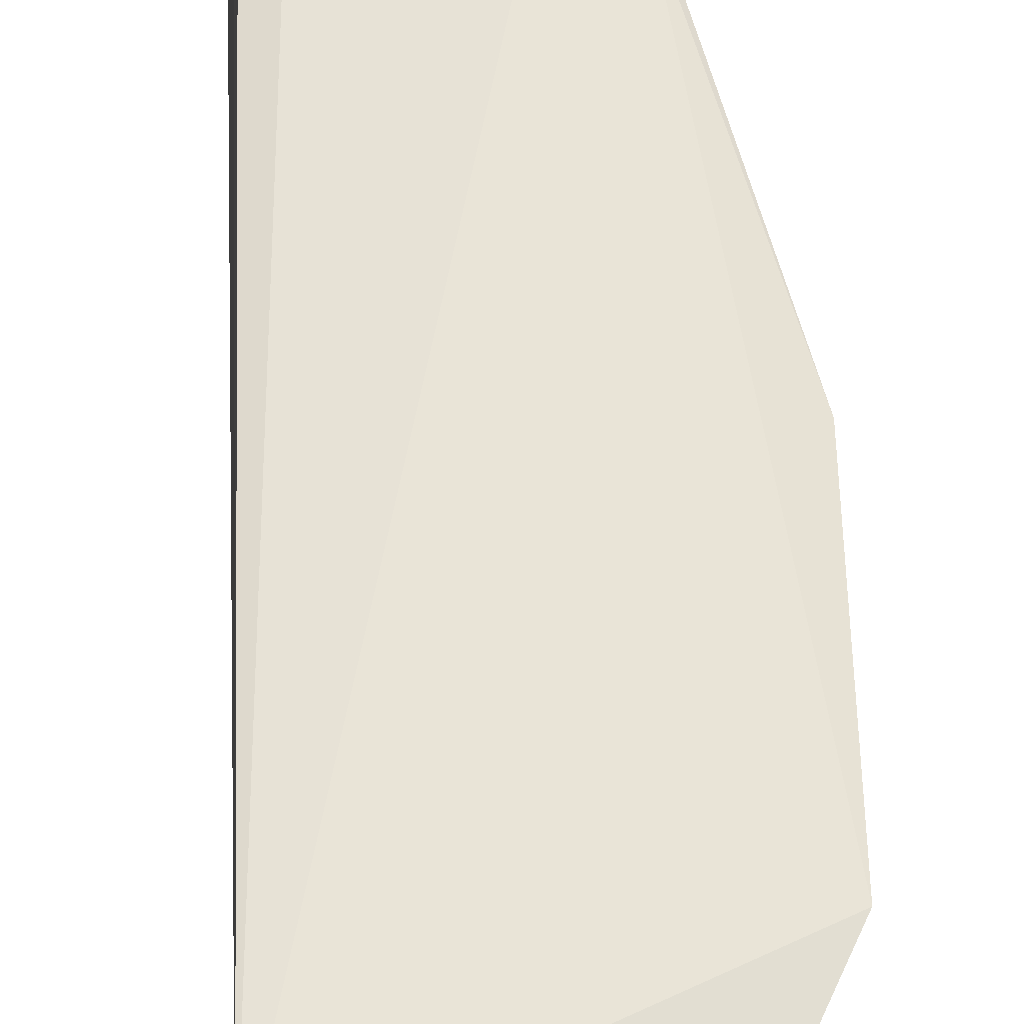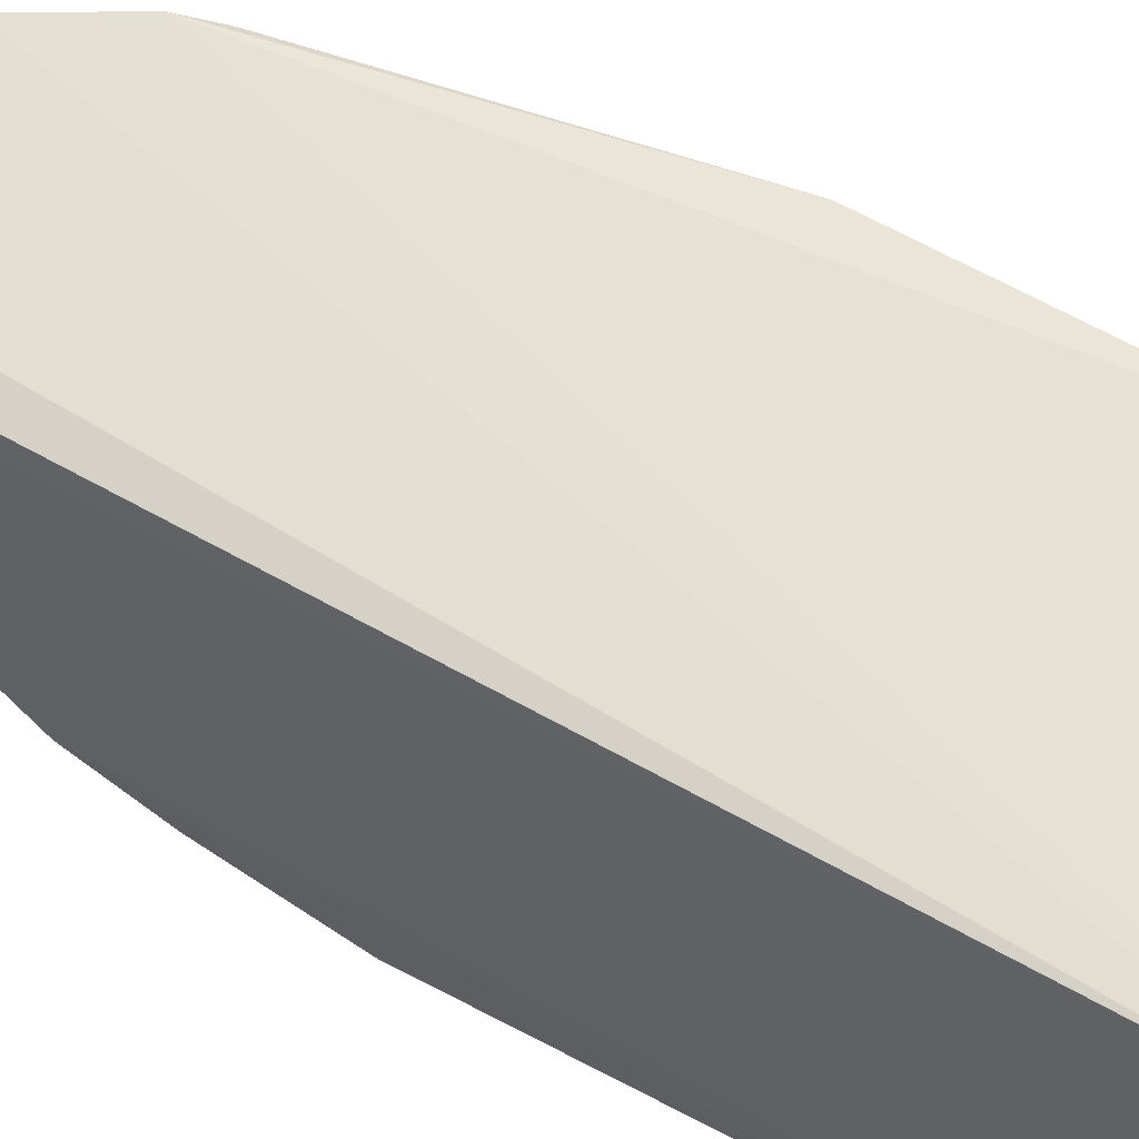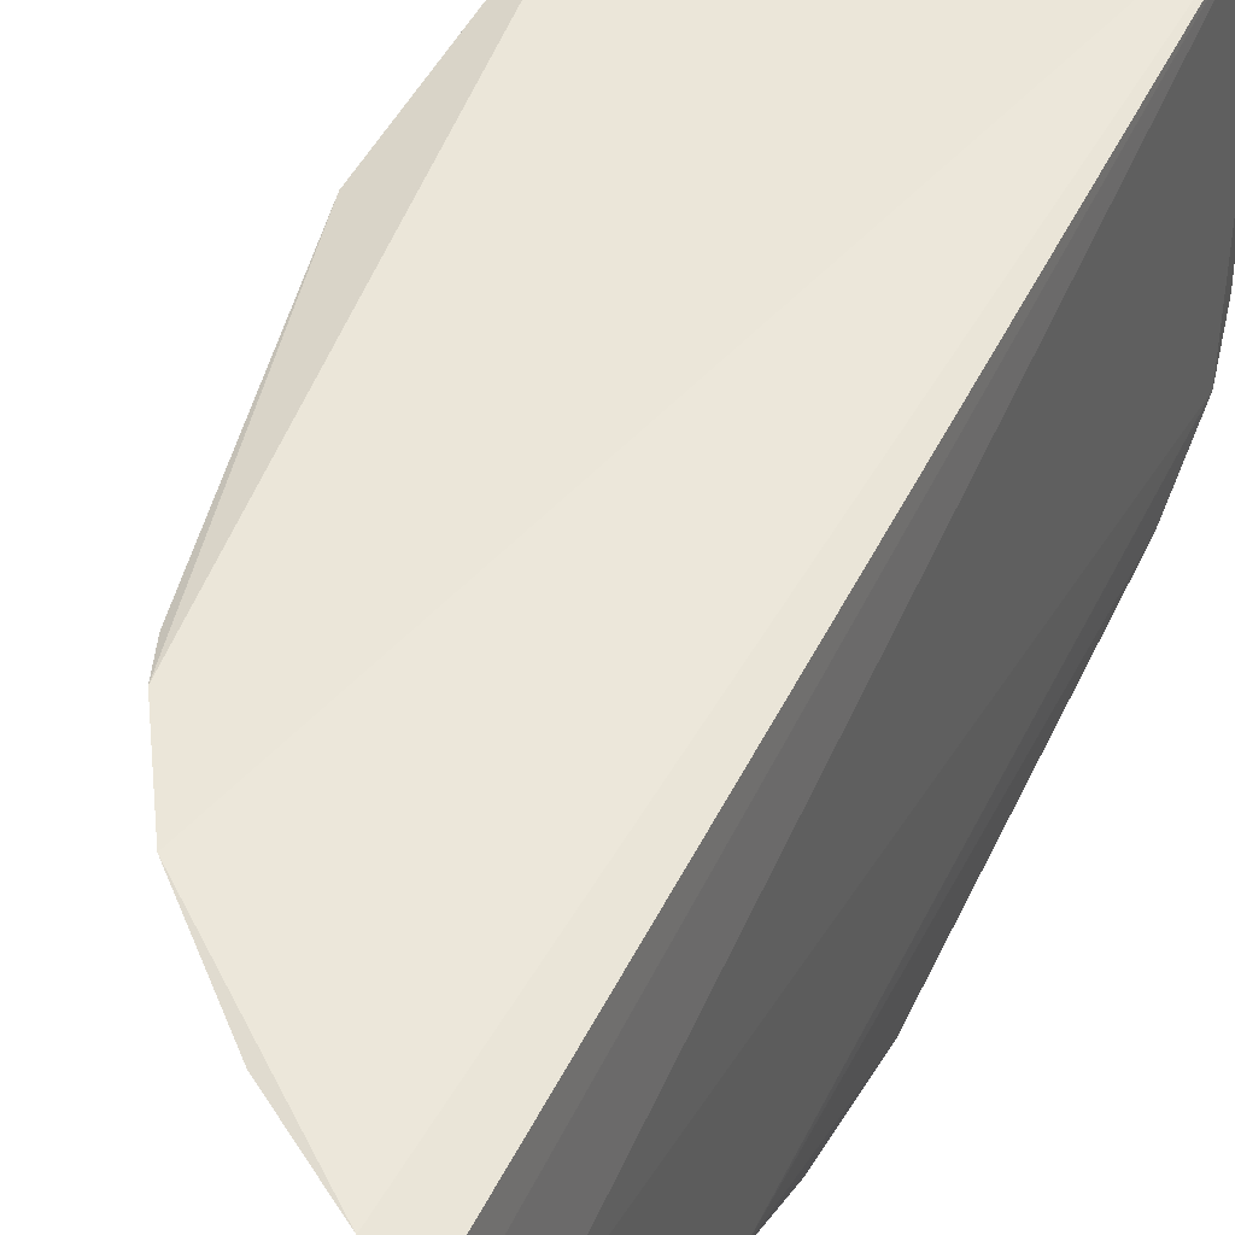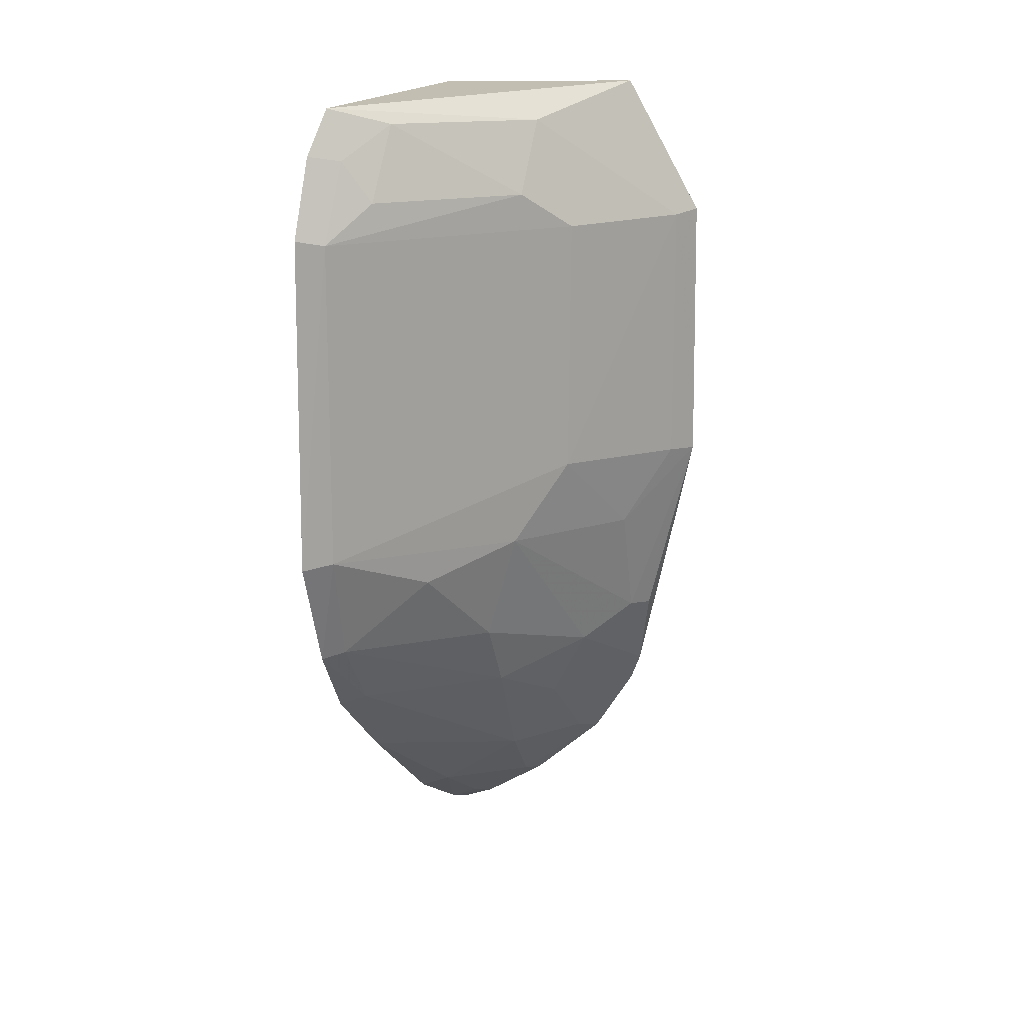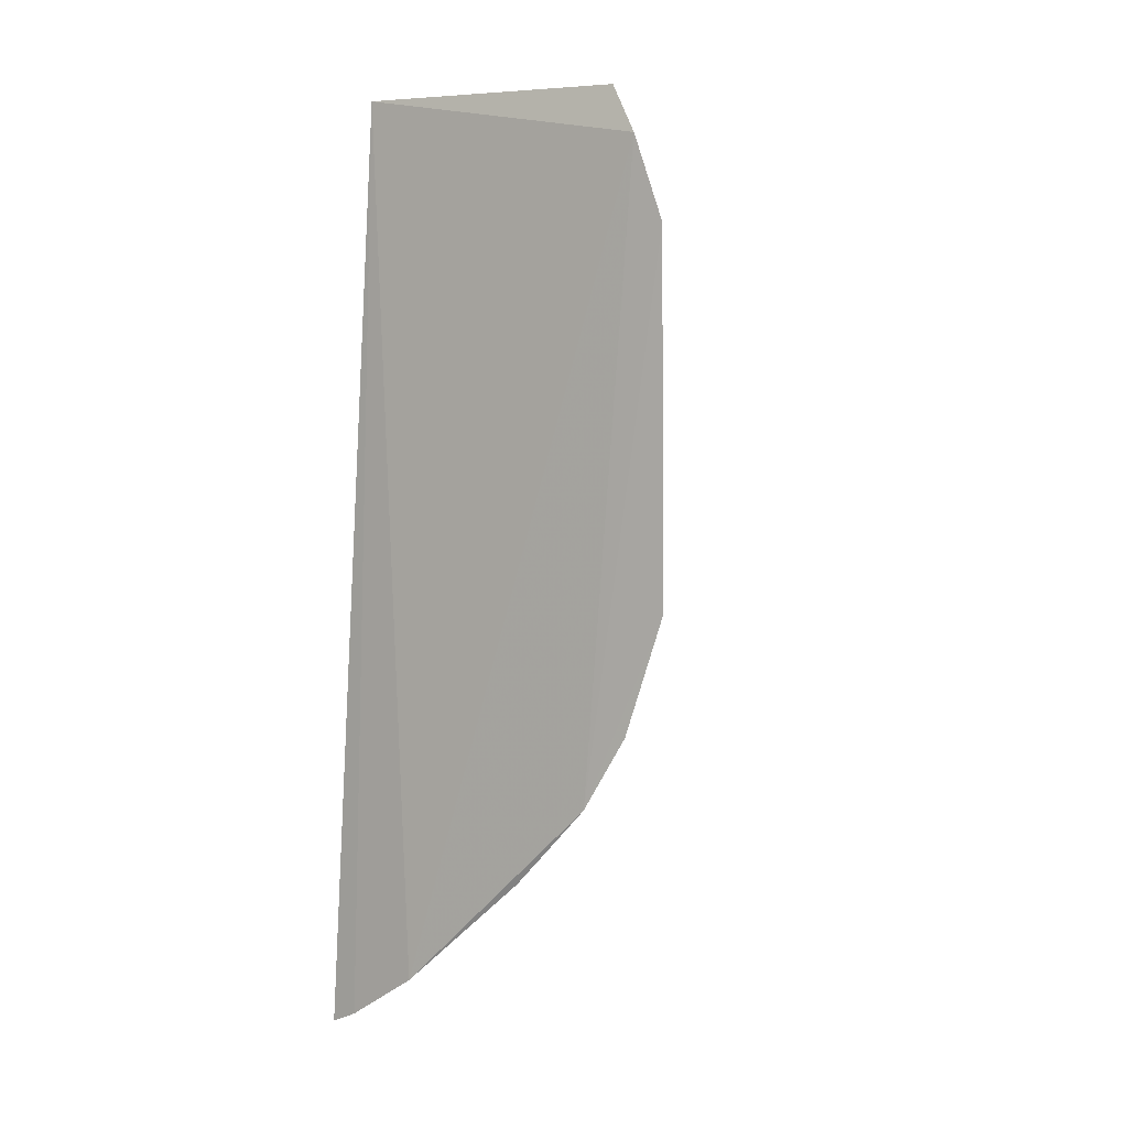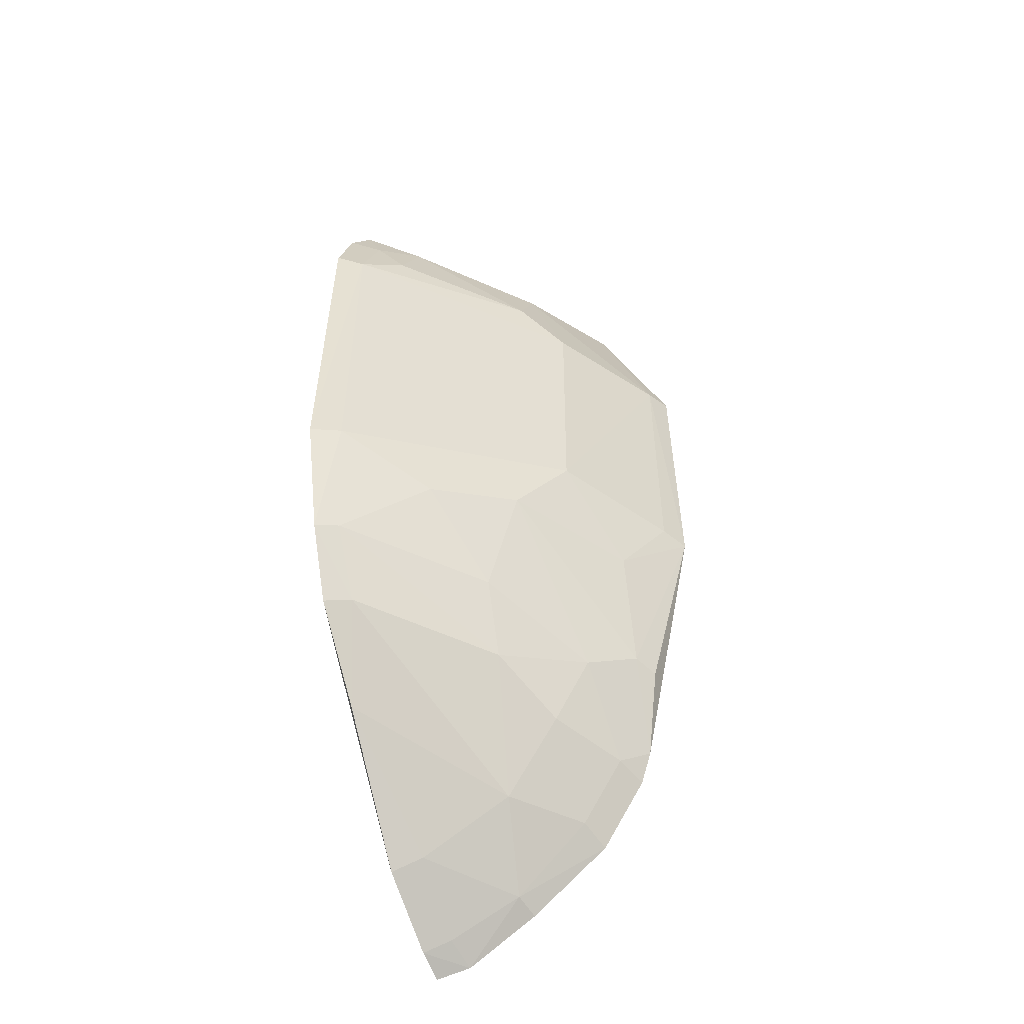
<metadata>
{"format":"obj","ext":"obj","renderer":"f3d","projection":"perspective","resolution":1024,"background":"white","views":[{"elev":56.0,"azim":178.4,"up":"+Z"},{"elev":62.9,"azim":118.9,"up":"+Z"},{"elev":49.1,"azim":25.2,"up":"+Z"},{"elev":17.9,"azim":-157.4,"up":"+Y"},{"elev":4.6,"azim":120.8,"up":"+Y"},{"elev":-50.8,"azim":-161.0,"up":"+Y"}]}
</metadata>
<code>
v -0.1169 -0.2278 -0.3221
v -0.1105 -0.1342 -0.4352
v -0.1196 0.1141 -0.3409
v -0.2028 0.1176 -0.346
v -0.212 -0.1088 -0.3336
v -0.1131 0.09494 -0.4527
v -0.1124 -0.2054 -0.3601
v -0.1998 -0.1525 -0.3196
v -0.1166 0.1119 -0.4427
v -0.1936 -0.03272 -0.3881
v -0.1154 -0.223 -0.3328
v -0.129 -0.2236 -0.3193
v -0.2291 0.06632 -0.3358
v -0.1631 -0.133 -0.3861
v -0.1787 0.0779 -0.4021
v -0.122 -0.0628 -0.4588
v -0.183 -0.1798 -0.318
v -0.1516 -0.2033 -0.3288
v -0.2301 -0.03569 -0.3339
v -0.191 -0.12 -0.359
v -0.1352 0.07757 -0.4435
v -0.1793 0.1051 -0.3878
v -0.194 0.06446 -0.3875
v -0.1116 -0.06518 -0.4652
v -0.1493 -0.07643 -0.4297
v -0.1773 -0.1467 -0.3593
v -0.124 -0.2005 -0.3583
v -0.1257 -0.2186 -0.331
v -0.1546 -0.2062 -0.3195
v -0.2047 -0.1407 -0.3224
v -0.2236 0.06491 -0.3455
v -0.2082 -0.06381 -0.3583
v -0.1239 0.09305 -0.4461
v -0.1224 0.06296 -0.4581
v -0.1368 0.1057 -0.4298
v -0.1127 0.06493 -0.4637
v -0.1112 -0.1079 -0.4509
v -0.1765 -0.06345 -0.4032
v -0.1637 -0.1066 -0.4007
v -0.1946 -0.1495 -0.3315
v -0.1566 -0.1774 -0.3555
v -0.1126 -0.164 -0.4068
v -0.2069 -0.1073 -0.343
v -0.2237 -0.03471 -0.3443
v -0.119 -0.1055 -0.4457
v -0.1786 -0.1756 -0.3298
v -0.1198 -0.1312 -0.4297
f 7 6 3
f 7 2 6
f 9 4 3
f 9 3 6
f 11 7 3
f 11 3 1
f 12 1 3
f 12 11 1
f 13 8 3
f 13 3 4
f 17 12 3
f 17 3 8
f 19 8 13
f 22 4 9
f 23 22 15
f 23 16 10
f 26 20 14
f 27 7 11
f 28 11 12
f 28 12 18
f 28 27 11
f 28 18 27
f 29 18 12
f 29 12 17
f 29 17 18
f 30 19 5
f 30 8 19
f 31 19 13
f 31 23 10
f 31 22 23
f 31 13 4
f 31 4 22
f 33 9 6
f 34 15 21
f 34 23 15
f 34 16 23
f 34 24 16
f 34 33 6
f 34 21 33
f 35 21 15
f 35 15 22
f 35 33 21
f 35 22 9
f 35 9 33
f 36 6 2
f 36 2 24
f 36 34 6
f 36 24 34
f 37 24 2
f 37 16 24
f 38 10 16
f 38 16 25
f 38 32 10
f 39 14 20
f 39 38 25
f 39 20 38
f 40 8 30
f 40 30 20
f 40 20 26
f 41 27 18
f 41 26 14
f 42 2 7
f 42 7 27
f 42 27 41
f 43 30 5
f 43 20 30
f 43 5 19
f 43 19 32
f 43 38 20
f 43 32 38
f 44 31 10
f 44 19 31
f 44 32 19
f 44 10 32
f 45 25 16
f 45 16 37
f 45 39 25
f 45 14 39
f 46 40 26
f 46 17 8
f 46 8 40
f 46 26 41
f 46 41 18
f 46 18 17
f 47 41 14
f 47 42 41
f 47 2 42
f 47 14 45
f 47 45 37
f 47 37 2

</code>
